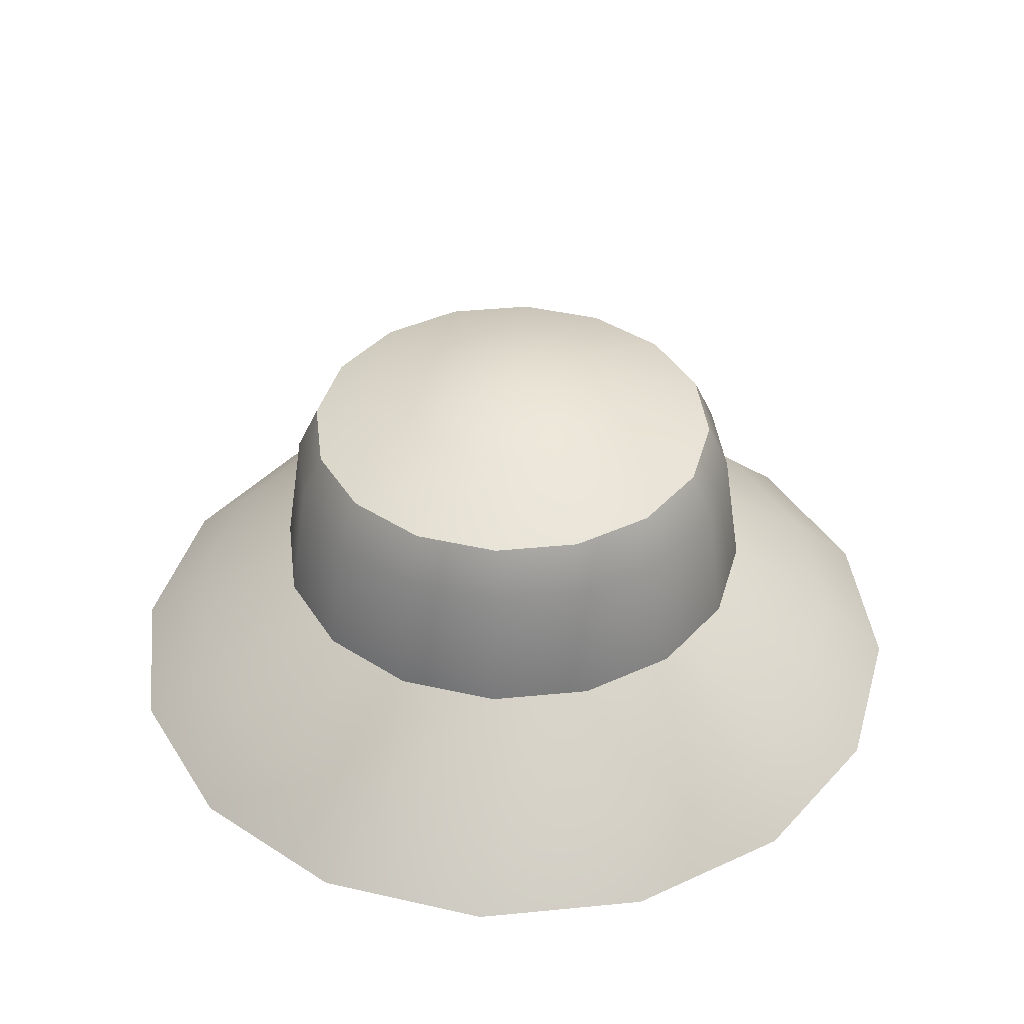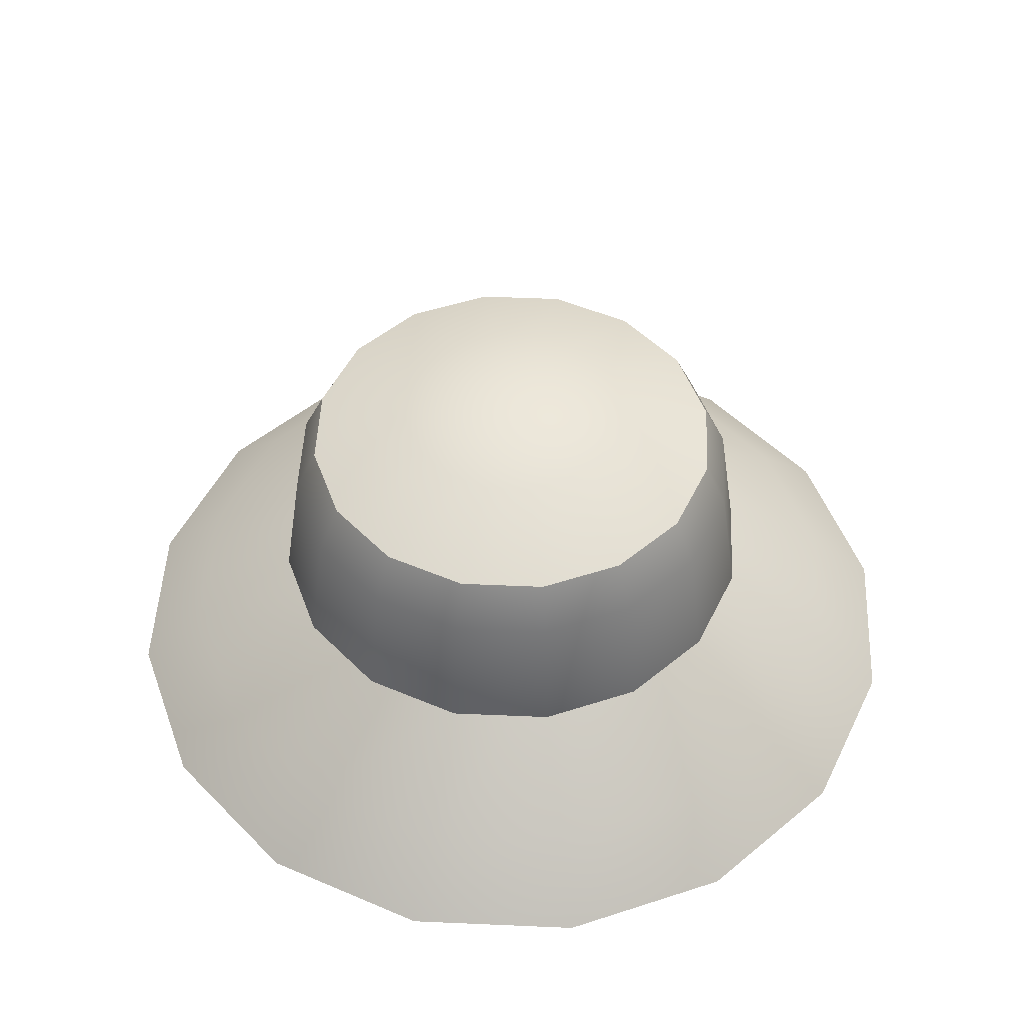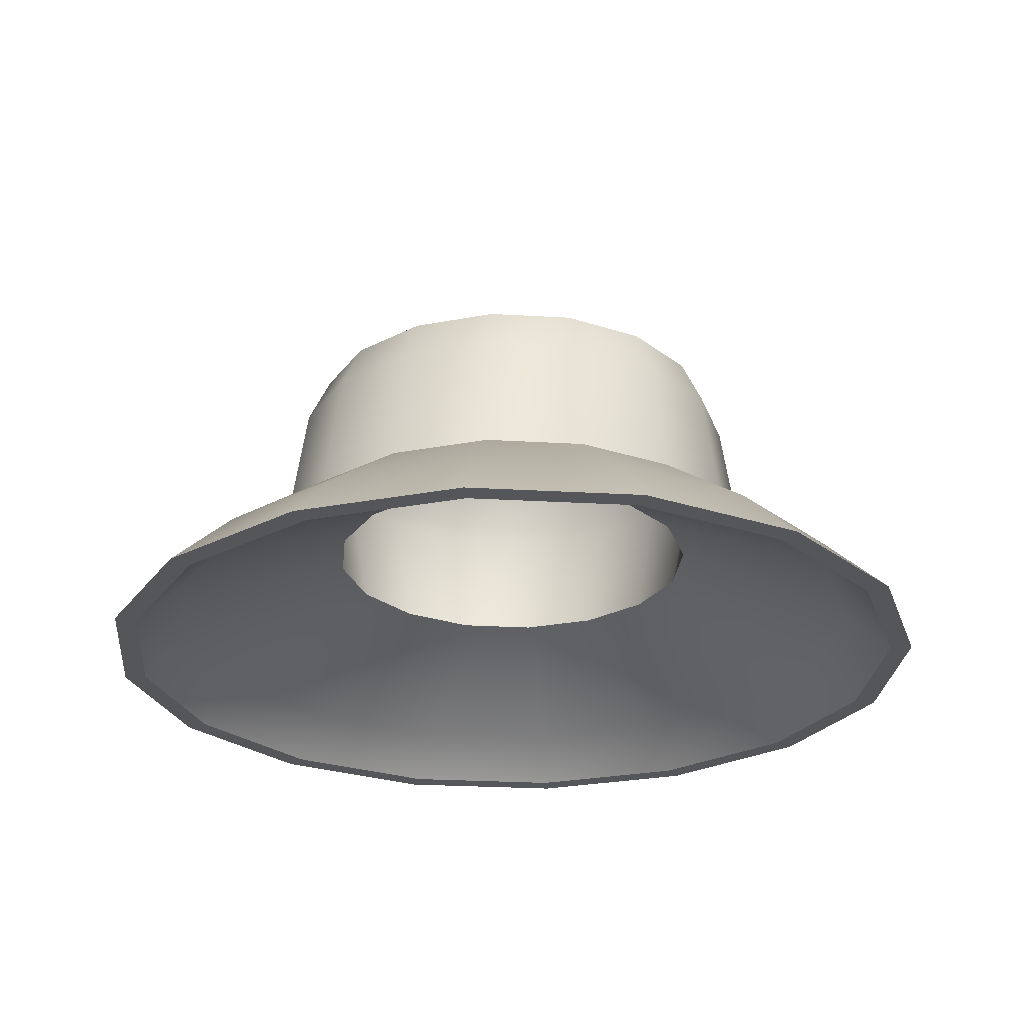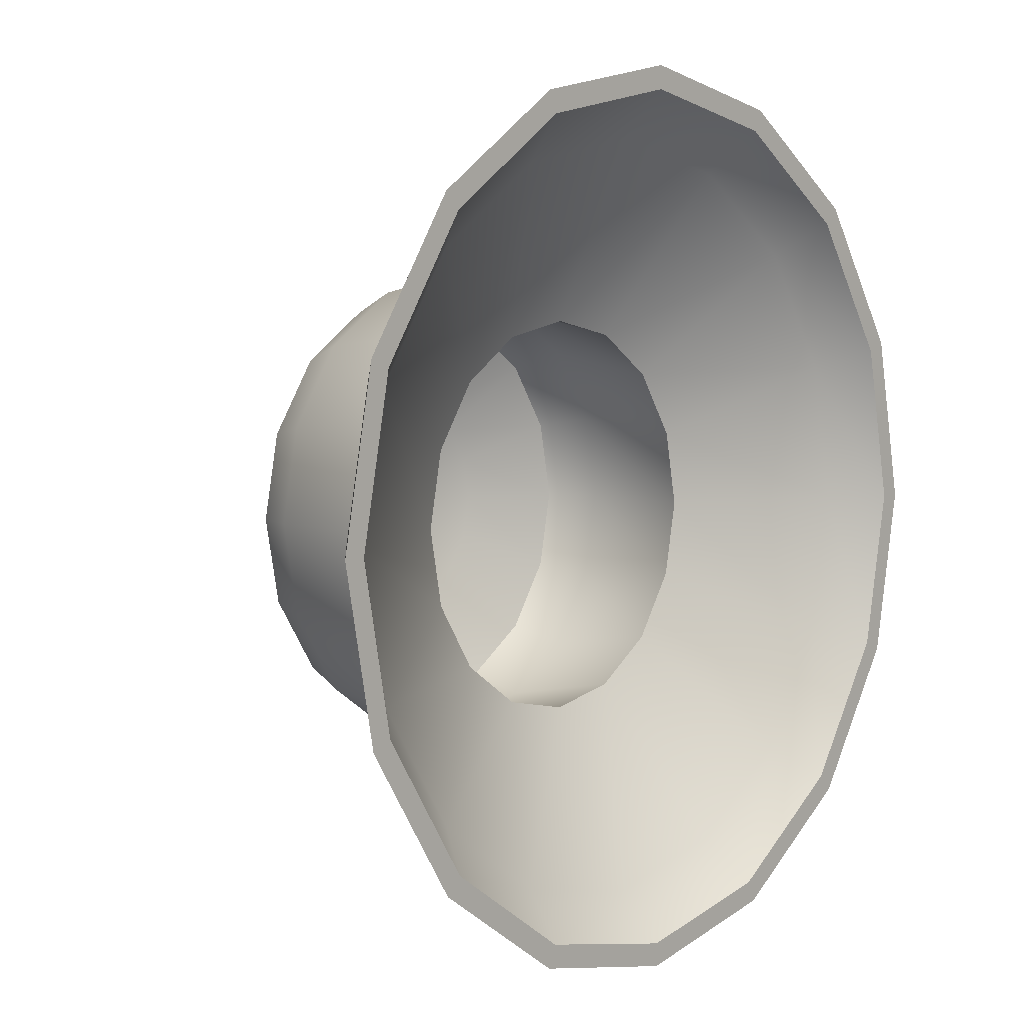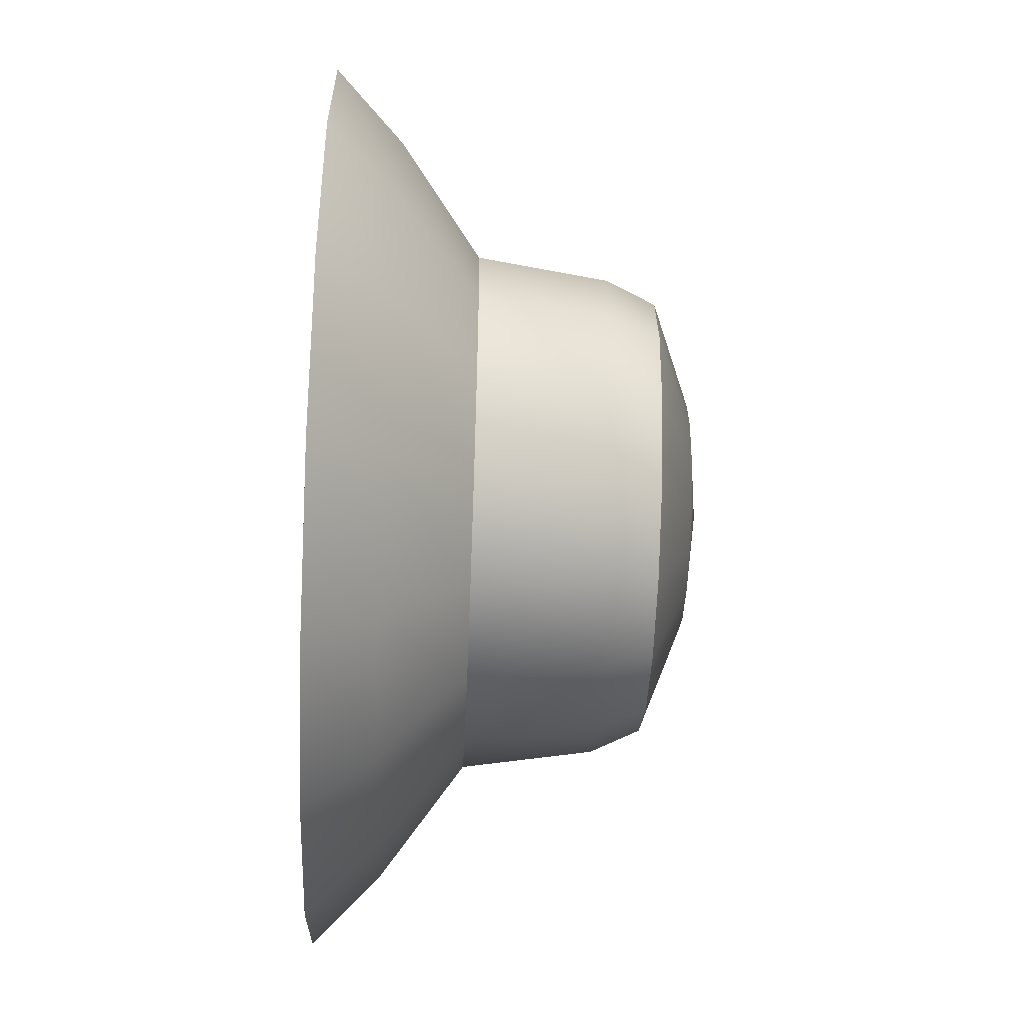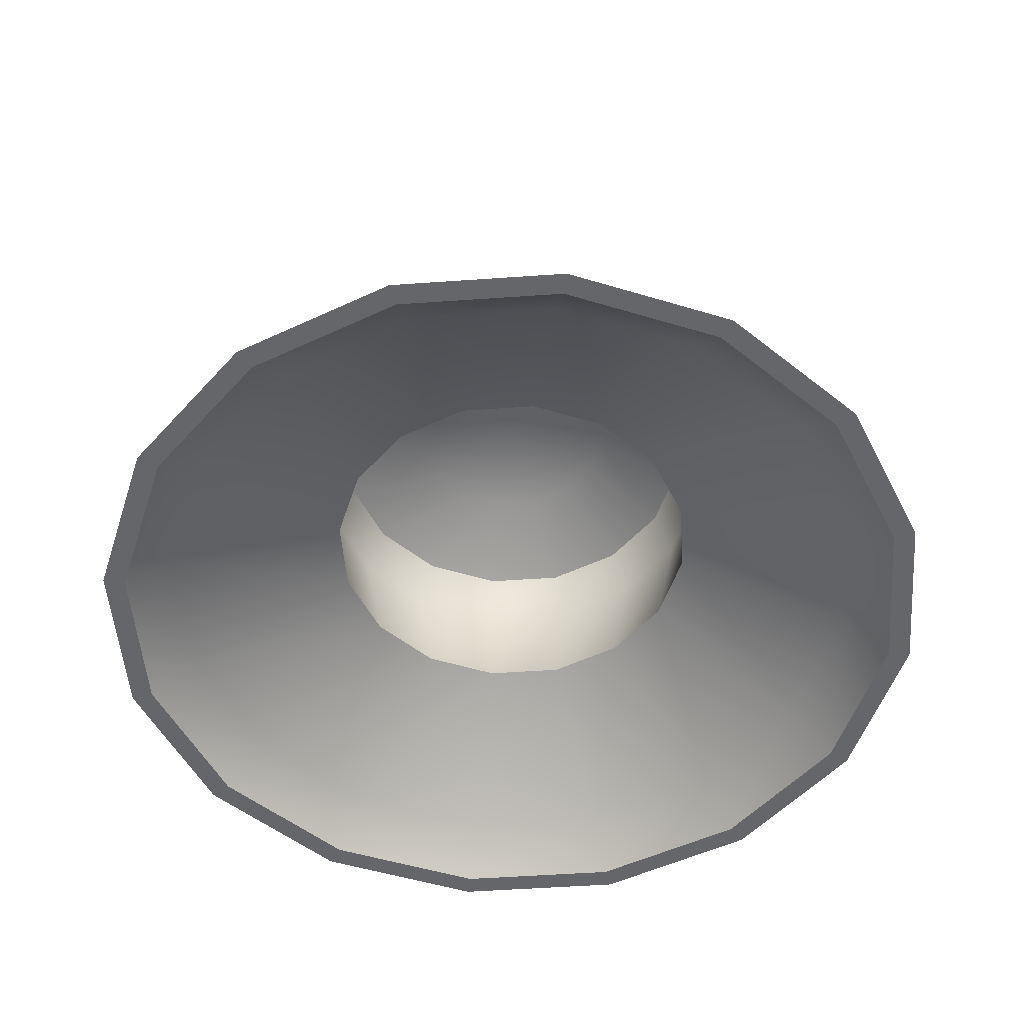
<metadata>
{"format":"obj","ext":"obj","renderer":"f3d","projection":"perspective","resolution":1024,"background":"white","views":[{"elev":40.6,"azim":4.4,"up":"+Y"},{"elev":49.6,"azim":14.0,"up":"+Y"},{"elev":-25.8,"azim":118.4,"up":"+Y"},{"elev":5.1,"azim":-50.1,"up":"+Z"},{"elev":-52.4,"azim":87.7,"up":"+Z"},{"elev":-51.9,"azim":-51.9,"up":"+Y"}]}
</metadata>
<code>
v 0 12.51 0
v -3.437 11.62 0
v -1.832 12.27 0
v -3.175 11.62 -1.315
v -1.693 12.27 -0.7011
v -2.43 11.62 -2.43
v -1.295 12.27 -1.295
v -1.315 11.62 -3.175
v -0.7011 12.27 -1.693
v 0 11.62 -3.437
v 0 12.27 -1.832
v 1.315 11.62 -3.175
v 0.7011 12.27 -1.693
v 2.43 11.62 -2.43
v 1.295 12.27 -1.295
v 3.175 11.62 -1.315
v 1.693 12.27 -0.7011
v 3.437 11.62 0
v 1.832 12.27 0
v 3.175 11.62 1.315
v 1.693 12.27 0.7011
v 2.43 11.62 2.43
v 1.295 12.27 1.295
v 1.315 11.62 3.175
v 0.7011 12.27 1.693
v 0 11.62 3.437
v 0 12.27 1.832
v -1.315 11.62 3.175
v -0.7011 12.27 1.693
v -2.43 11.62 2.43
v -1.295 12.27 1.295
v -3.175 11.62 1.315
v -1.693 12.27 0.7011
v -3.086 8.593 -1.278
v -3.341 8.593 0
v -2.362 8.593 -2.362
v -3.086 8.593 1.278
v -1.278 8.593 -3.086
v -2.362 8.593 2.362
v 0 8.593 -3.341
v -1.278 8.593 3.086
v 1.278 8.593 -3.086
v 0 8.593 3.341
v 2.362 8.593 -2.362
v 1.278 8.593 3.086
v 3.086 8.593 -1.278
v 2.362 8.593 2.362
v 3.341 8.593 0
v 3.086 8.593 1.278
v -1.451 10.79 3.503
v 0 10.79 3.792
v 1.451 10.79 3.503
v 2.681 10.79 2.681
v 3.503 10.79 1.451
v 3.792 10.79 0
v 3.503 10.79 -1.451
v 2.681 10.79 -2.681
v 1.451 10.79 -3.503
v 0 10.79 -3.792
v -1.451 10.79 -3.503
v -2.681 10.79 -2.681
v -3.503 10.79 -1.451
v -3.792 10.79 0
v -3.503 10.79 1.451
v -2.681 10.79 2.681
v -2.437 7.234 5.882
v 0 7.234 6.367
v -4.502 7.234 4.502
v 2.437 7.234 5.882
v -5.882 7.234 2.437
v 4.502 7.234 4.502
v -6.367 7.234 0
v 5.882 7.234 2.437
v -5.882 7.234 -2.437
v 6.367 7.234 0
v -4.502 7.234 -4.502
v 5.882 7.234 -2.437
v -2.437 7.234 -5.882
v 4.502 7.234 -4.502
v 0 7.234 -6.367
v 2.437 7.234 -5.882
v -2.737 6.476 6.609
v 0 6.476 7.153
v -5.058 6.476 5.058
v 2.737 6.476 6.609
v -6.609 6.476 2.737
v 5.058 6.476 5.058
v -7.153 6.476 0
v 6.609 6.476 2.737
v -6.609 6.476 -2.737
v 7.153 6.476 0
v -5.058 6.476 -5.058
v 6.609 6.476 -2.737
v -2.737 6.476 -6.609
v 5.058 6.476 -5.058
v 0 6.476 -7.153
v 2.737 6.476 -6.609
v -2.887 6.476 6.97
v 7.545 6.476 0
v 6.97 6.476 -2.887
v 5.335 6.476 -5.335
v -2.887 6.476 -6.97
v 0 12.86 0
v 3.752 11.97 0
v 2 12.62 0
v 3.466 11.97 -1.436
v 1.848 12.62 -0.7654
v 2.653 11.97 -2.653
v 1.414 12.62 -1.414
v 1.436 11.97 -3.466
v 0.7654 12.62 -1.848
v 0 11.97 -3.752
v 0 12.62 -2
v -1.436 11.97 -3.466
v -0.7654 12.62 -1.848
v -2.653 11.97 -2.653
v -1.414 12.62 -1.414
v -3.466 11.97 -1.436
v -1.848 12.62 -0.7654
v -3.752 11.97 0
v -2 12.62 0
v -3.466 11.97 1.436
v -1.848 12.62 0.7654
v -2.653 11.97 2.653
v -1.414 12.62 1.414
v -1.436 11.97 3.466
v -0.7654 12.62 1.848
v 0 11.97 3.752
v 0 12.62 2
v 1.436 11.97 3.466
v 0.7654 12.62 1.848
v 2.653 11.97 2.653
v 1.414 12.62 1.414
v 3.466 11.97 1.436
v 1.848 12.62 0.7654
v 4.124 8.945 -1.708
v 4.464 8.945 0
v 3.157 8.945 -3.157
v 4.124 8.945 1.708
v 1.708 8.945 -4.124
v 3.157 8.945 3.157
v 0 8.945 -4.464
v 1.708 8.945 4.124
v -1.708 8.945 -4.124
v 0 8.945 4.464
v -3.157 8.945 -3.157
v -1.708 8.945 4.124
v -4.124 8.945 -1.708
v -3.157 8.945 3.157
v -4.464 8.945 0
v -4.124 8.945 1.708
v 1.584 11.14 3.824
v 0 11.14 4.139
v -1.584 11.14 3.824
v -2.927 11.14 2.927
v -3.824 11.14 1.584
v -4.139 11.14 0
v -3.824 11.14 -1.584
v -2.927 11.14 -2.927
v -1.584 11.14 -3.824
v 0 11.14 -4.139
v 1.584 11.14 -3.824
v 2.927 11.14 -2.927
v 3.824 11.14 -1.584
v 4.139 11.14 0
v 3.824 11.14 1.584
v 2.927 11.14 2.927
v 2.437 7.586 5.882
v 0 7.586 6.367
v 4.502 7.586 4.502
v -2.437 7.586 5.882
v 5.882 7.586 2.437
v -4.502 7.586 4.502
v 6.367 7.586 0
v -5.882 7.586 2.437
v 5.882 7.586 -2.437
v -6.367 7.586 0
v 4.502 7.586 -4.502
v -5.882 7.586 -2.437
v 2.437 7.586 -5.882
v -4.502 7.586 -4.502
v 0 7.586 -6.367
v -2.437 7.586 -5.882
v 0 6.476 7.545
v 6.97 6.476 2.887
v 0 6.476 -7.545
v 2.887 6.476 6.97
v -7.545 6.476 0
v -6.97 6.476 -2.887
v -5.335 6.476 -5.335
v 2.887 6.476 -6.97
v -5.335 6.476 5.335
v -6.97 6.476 2.887
v 5.335 6.476 5.335
o Bucket_Hat
f 5 3 2
f 5 1 3
f 7 5 4
f 7 1 5
f 9 7 6
f 9 1 7
f 11 9 8
f 11 1 9
f 13 11 10
f 13 1 11
f 15 13 12
f 15 1 13
f 17 15 14
f 17 1 15
f 19 17 16
f 19 1 17
f 21 19 18
f 21 1 19
f 23 21 20
f 23 1 21
f 25 23 22
f 25 1 23
f 27 25 24
f 27 1 25
f 29 27 26
f 29 1 27
f 31 29 28
f 31 1 29
f 33 31 30
f 33 1 31
f 3 33 32
f 3 1 33
f 63 62 4
f 62 61 6
f 64 63 2
f 61 60 8
f 65 64 32
f 60 59 10
f 50 65 30
f 59 58 12
f 51 50 28
f 58 57 14
f 52 51 26
f 57 56 16
f 53 52 24
f 56 55 18
f 54 53 22
f 55 54 20
f 43 41 50
f 45 43 51
f 47 45 52
f 49 47 53
f 48 49 54
f 46 48 55
f 44 46 56
f 42 44 57
f 40 42 58
f 38 40 59
f 36 38 60
f 34 36 61
f 35 34 62
f 37 35 63
f 39 37 64
f 41 39 65
f 67 66 41
f 66 68 39
f 69 67 43
f 68 70 37
f 71 69 45
f 70 72 35
f 73 71 47
f 72 74 34
f 75 73 49
f 74 76 36
f 77 75 48
f 76 78 38
f 79 77 46
f 78 80 40
f 81 79 44
f 80 81 42
f 83 82 66
f 82 84 68
f 85 83 67
f 84 86 70
f 87 85 69
f 86 88 72
f 89 87 71
f 88 90 74
f 91 89 73
f 90 92 76
f 93 91 75
f 92 94 78
f 95 93 77
f 94 96 80
f 97 95 79
f 96 97 81
f 184 98 82
f 98 192 84
f 187 184 83
f 192 193 86
f 194 187 85
f 193 188 88
f 185 194 87
f 188 189 90
f 99 185 89
f 189 190 92
f 100 99 91
f 190 102 94
f 101 100 93
f 102 186 96
f 191 101 95
f 186 191 97
f 107 105 104
f 107 103 105
f 109 107 106
f 109 103 107
f 111 109 108
f 111 103 109
f 113 111 110
f 113 103 111
f 115 113 112
f 115 103 113
f 117 115 114
f 117 103 115
f 119 117 116
f 119 103 117
f 121 119 118
f 121 103 119
f 123 121 120
f 123 103 121
f 125 123 122
f 125 103 123
f 127 125 124
f 127 103 125
f 129 127 126
f 129 103 127
f 131 129 128
f 131 103 129
f 133 131 130
f 133 103 131
f 135 133 132
f 135 103 133
f 105 135 134
f 105 103 135
f 165 164 106
f 164 163 108
f 166 165 104
f 163 162 110
f 167 166 134
f 162 161 112
f 152 167 132
f 161 160 114
f 153 152 130
f 160 159 116
f 154 153 128
f 159 158 118
f 155 154 126
f 158 157 120
f 156 155 124
f 157 156 122
f 145 143 152
f 147 145 153
f 149 147 154
f 151 149 155
f 150 151 156
f 148 150 157
f 146 148 158
f 144 146 159
f 142 144 160
f 140 142 161
f 138 140 162
f 136 138 163
f 137 136 164
f 139 137 165
f 141 139 166
f 143 141 167
f 169 168 143
f 168 170 141
f 171 169 145
f 170 172 139
f 173 171 147
f 172 174 137
f 175 173 149
f 174 176 136
f 177 175 151
f 176 178 138
f 179 177 150
f 178 180 140
f 181 179 148
f 180 182 142
f 183 181 146
f 182 183 144
f 184 187 168
f 187 194 170
f 98 184 169
f 194 185 172
f 192 98 171
f 185 99 174
f 193 192 173
f 99 100 176
f 188 193 175
f 100 101 178
f 189 188 177
f 101 191 180
f 190 189 179
f 191 186 182
f 102 190 181
f 186 102 183
f 4 5 2
f 6 7 4
f 8 9 6
f 10 11 8
f 12 13 10
f 14 15 12
f 16 17 14
f 18 19 16
f 20 21 18
f 22 23 20
f 24 25 22
f 26 27 24
f 28 29 26
f 30 31 28
f 32 33 30
f 2 3 32
f 2 63 4
f 4 62 6
f 32 64 2
f 6 61 8
f 30 65 32
f 8 60 10
f 28 50 30
f 10 59 12
f 26 51 28
f 12 58 14
f 24 52 26
f 14 57 16
f 22 53 24
f 16 56 18
f 20 54 22
f 18 55 20
f 51 43 50
f 52 45 51
f 53 47 52
f 54 49 53
f 55 48 54
f 56 46 55
f 57 44 56
f 58 42 57
f 59 40 58
f 60 38 59
f 61 36 60
f 62 34 61
f 63 35 62
f 64 37 63
f 65 39 64
f 50 41 65
f 43 67 41
f 41 66 39
f 45 69 43
f 39 68 37
f 47 71 45
f 37 70 35
f 49 73 47
f 35 72 34
f 48 75 49
f 34 74 36
f 46 77 48
f 36 76 38
f 44 79 46
f 38 78 40
f 42 81 44
f 40 80 42
f 67 83 66
f 66 82 68
f 69 85 67
f 68 84 70
f 71 87 69
f 70 86 72
f 73 89 71
f 72 88 74
f 75 91 73
f 74 90 76
f 77 93 75
f 76 92 78
f 79 95 77
f 78 94 80
f 81 97 79
f 80 96 81
f 83 184 82
f 82 98 84
f 85 187 83
f 84 192 86
f 87 194 85
f 86 193 88
f 89 185 87
f 88 188 90
f 91 99 89
f 90 189 92
f 93 100 91
f 92 190 94
f 95 101 93
f 94 102 96
f 97 191 95
f 96 186 97
f 106 107 104
f 108 109 106
f 110 111 108
f 112 113 110
f 114 115 112
f 116 117 114
f 118 119 116
f 120 121 118
f 122 123 120
f 124 125 122
f 126 127 124
f 128 129 126
f 130 131 128
f 132 133 130
f 134 135 132
f 104 105 134
f 104 165 106
f 106 164 108
f 134 166 104
f 108 163 110
f 132 167 134
f 110 162 112
f 130 152 132
f 112 161 114
f 128 153 130
f 114 160 116
f 126 154 128
f 116 159 118
f 124 155 126
f 118 158 120
f 122 156 124
f 120 157 122
f 153 145 152
f 154 147 153
f 155 149 154
f 156 151 155
f 157 150 156
f 158 148 157
f 159 146 158
f 160 144 159
f 161 142 160
f 162 140 161
f 163 138 162
f 164 136 163
f 165 137 164
f 166 139 165
f 167 141 166
f 152 143 167
f 145 169 143
f 143 168 141
f 147 171 145
f 141 170 139
f 149 173 147
f 139 172 137
f 151 175 149
f 137 174 136
f 150 177 151
f 136 176 138
f 148 179 150
f 138 178 140
f 146 181 148
f 140 180 142
f 144 183 146
f 142 182 144
f 169 184 168
f 168 187 170
f 171 98 169
f 170 194 172
f 173 192 171
f 172 185 174
f 175 193 173
f 174 99 176
f 177 188 175
f 176 100 178
f 179 189 177
f 178 101 180
f 181 190 179
f 180 191 182
f 183 102 181
f 182 186 183

</code>
